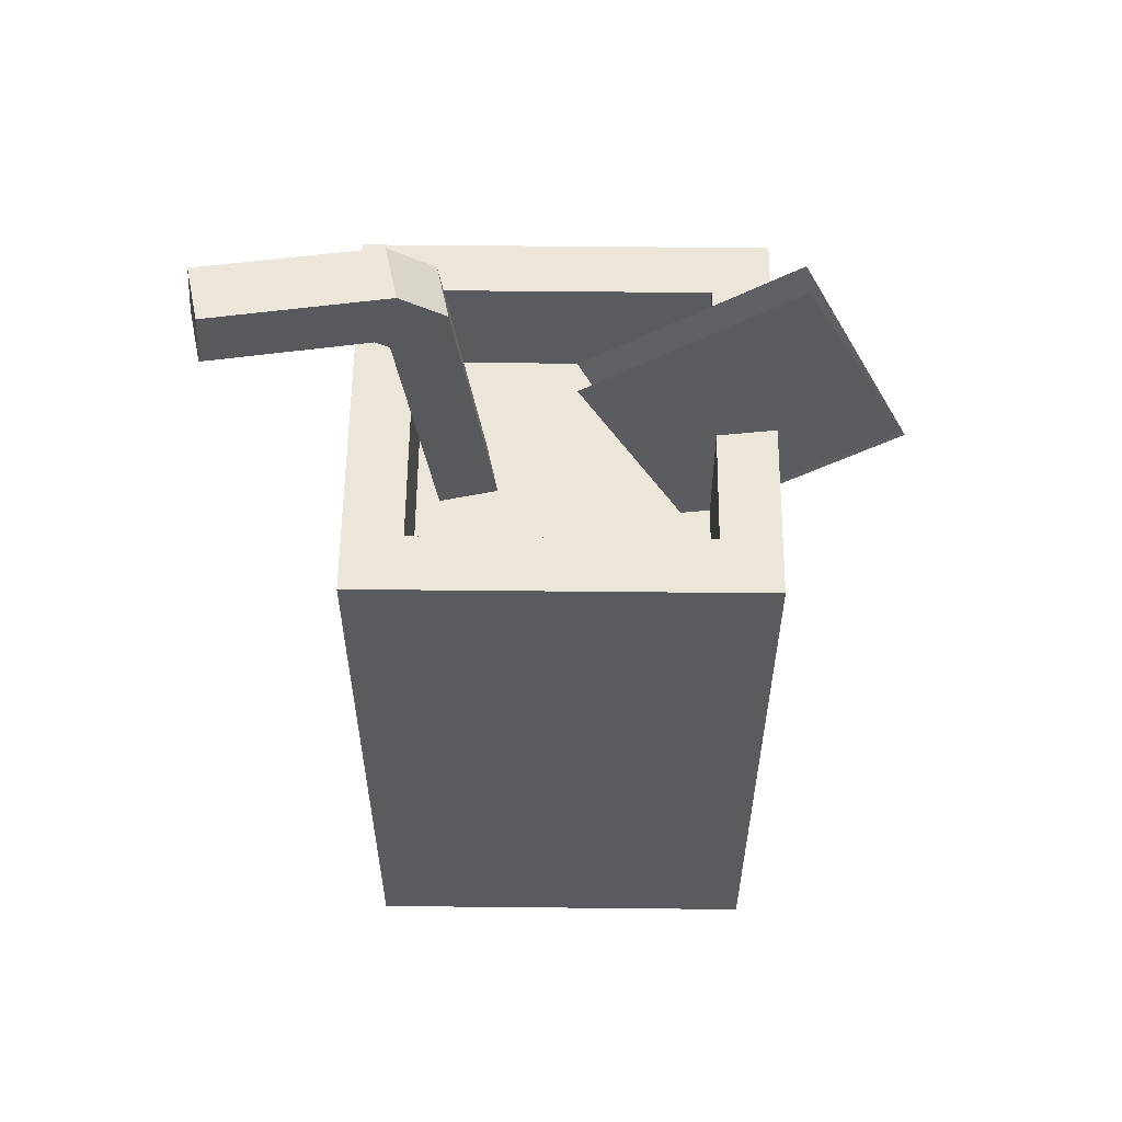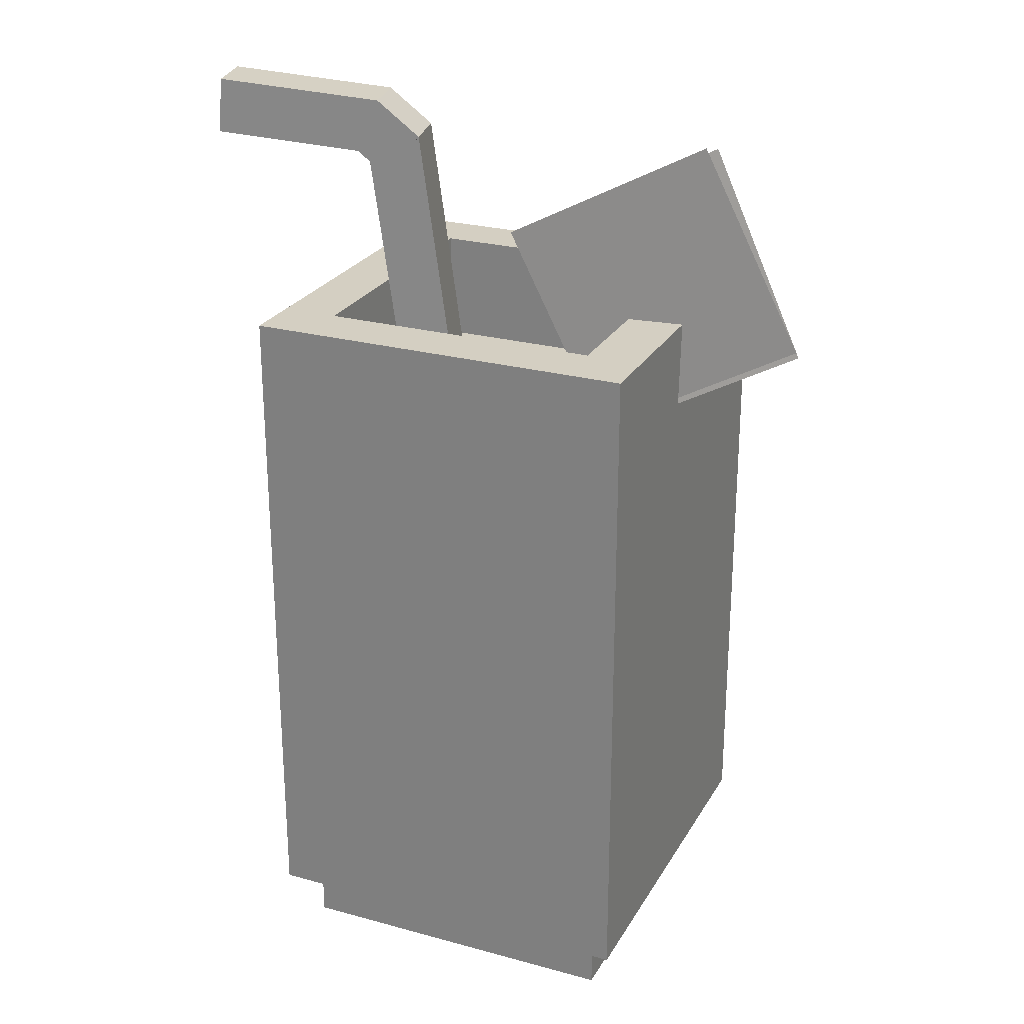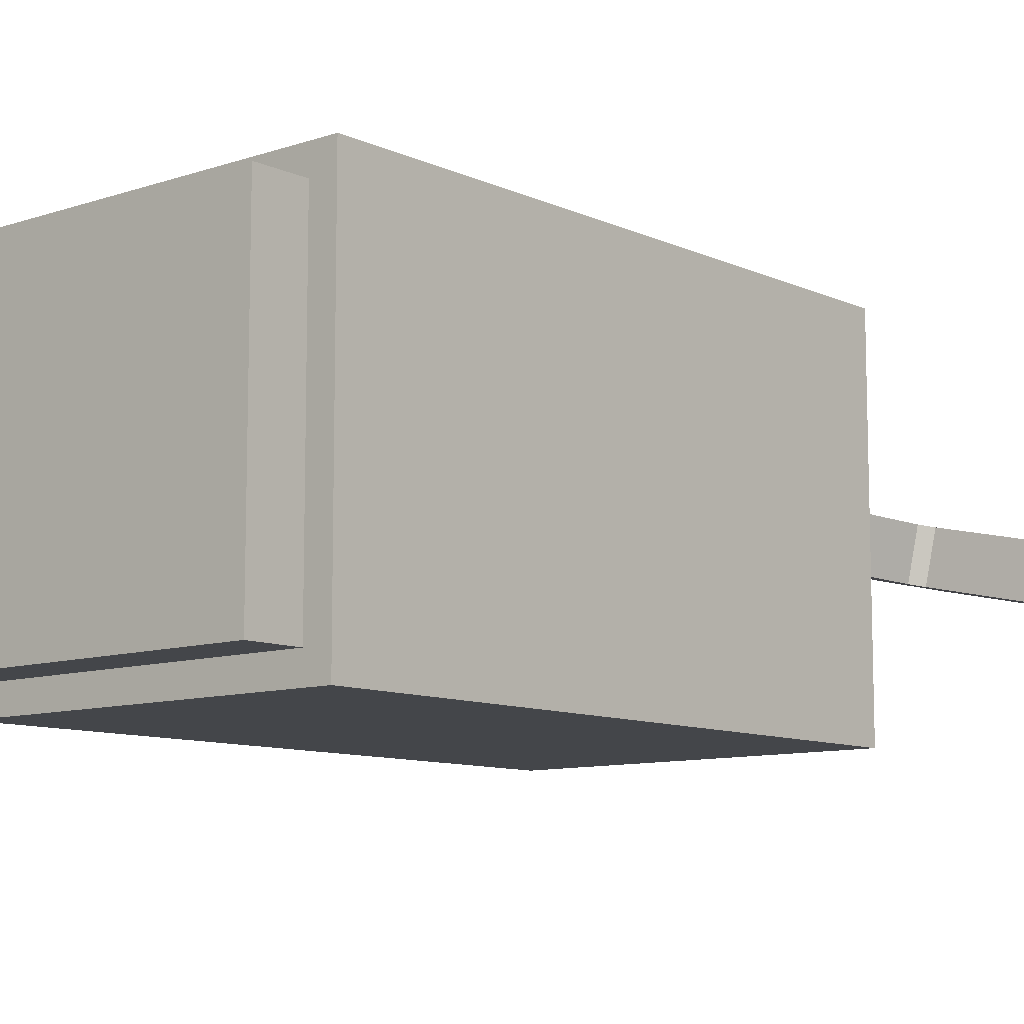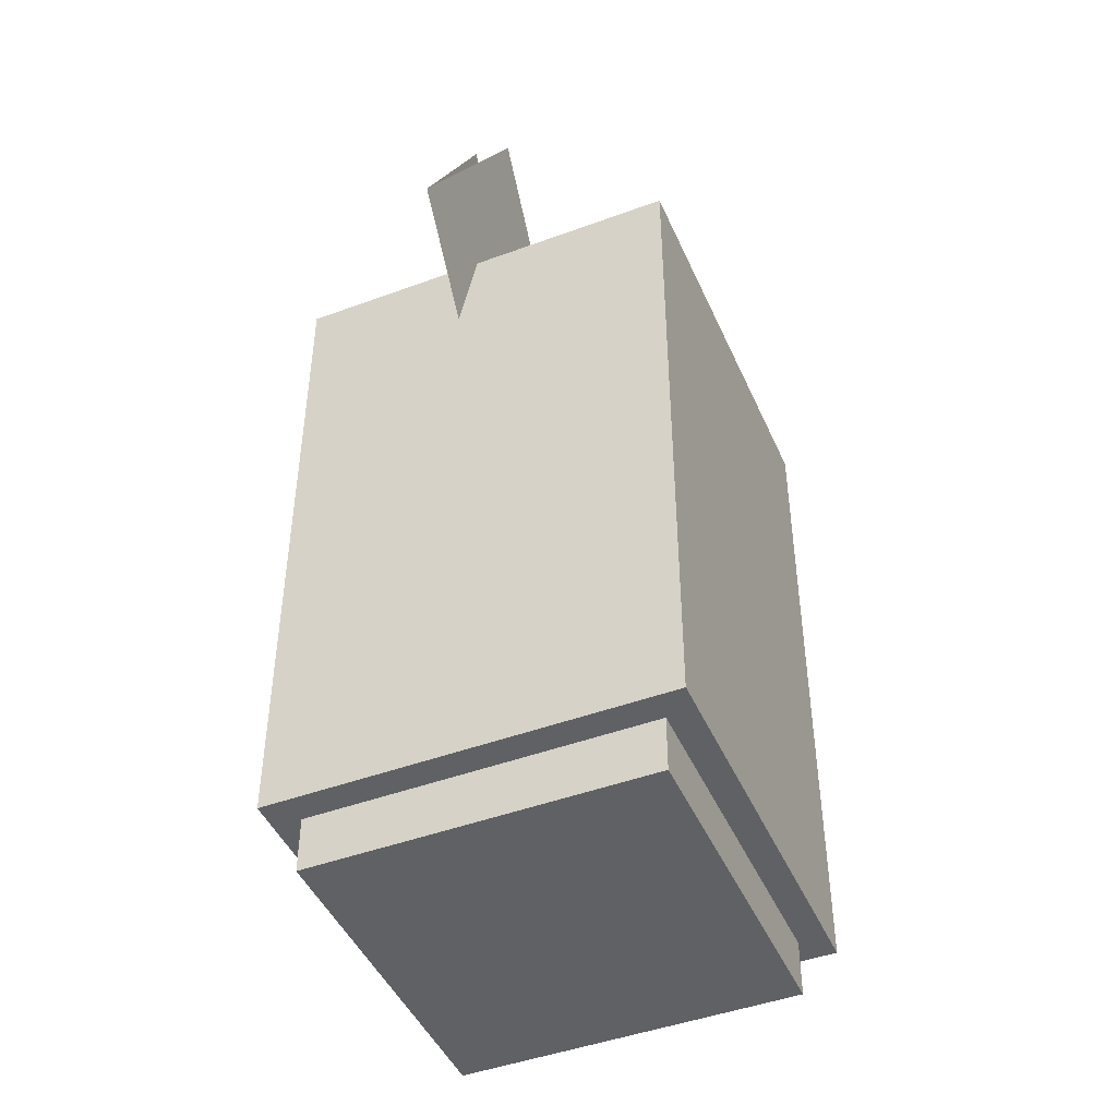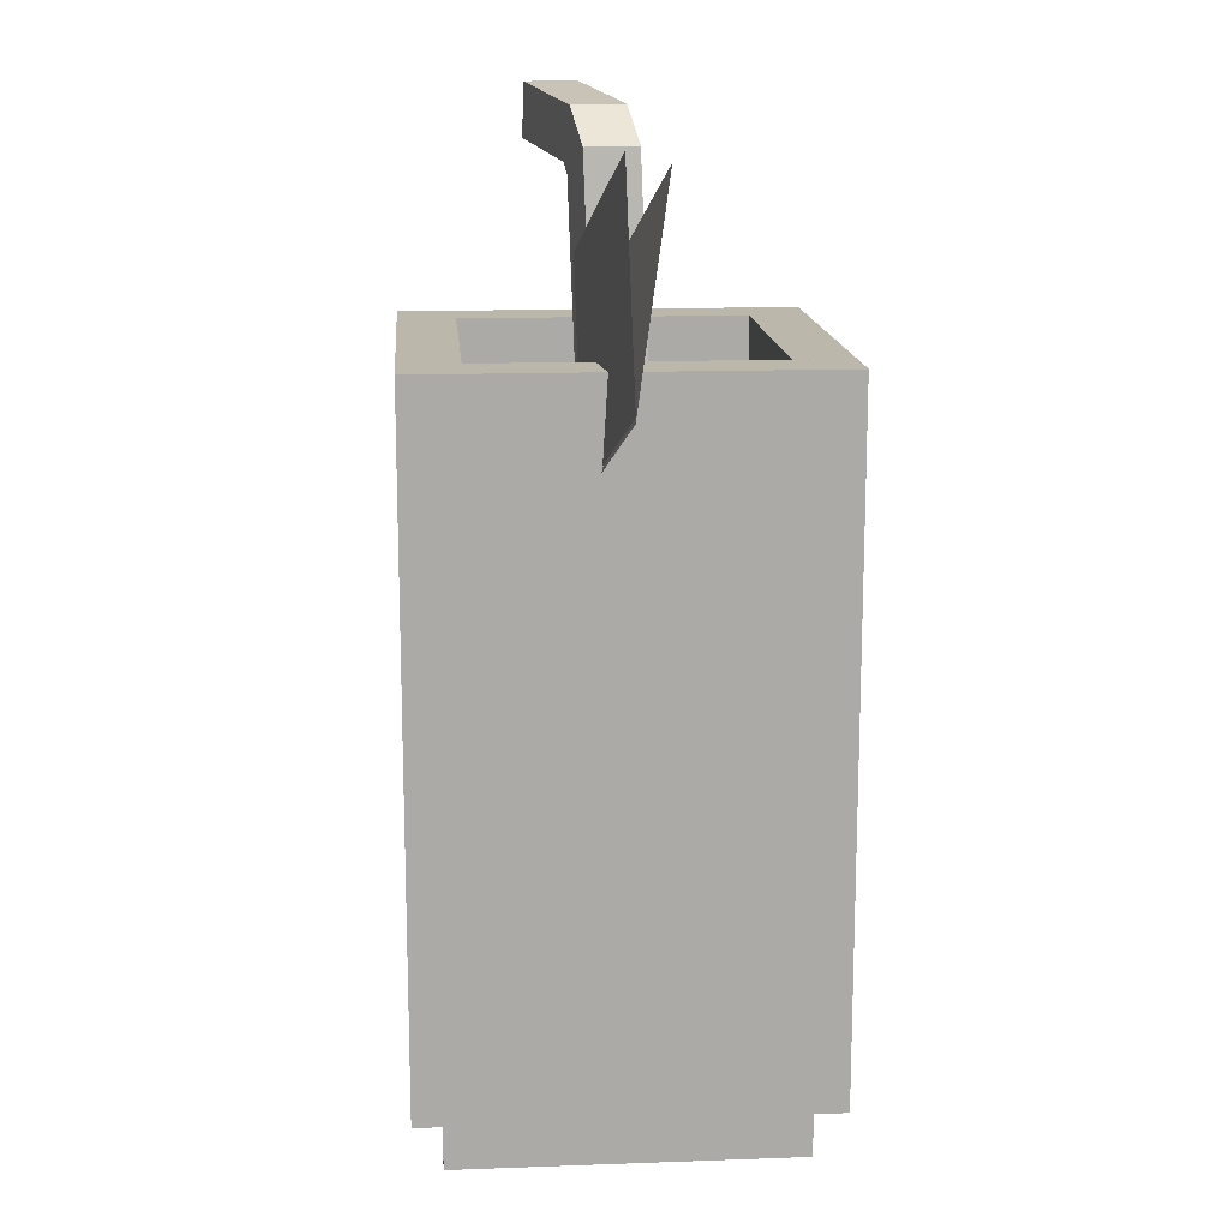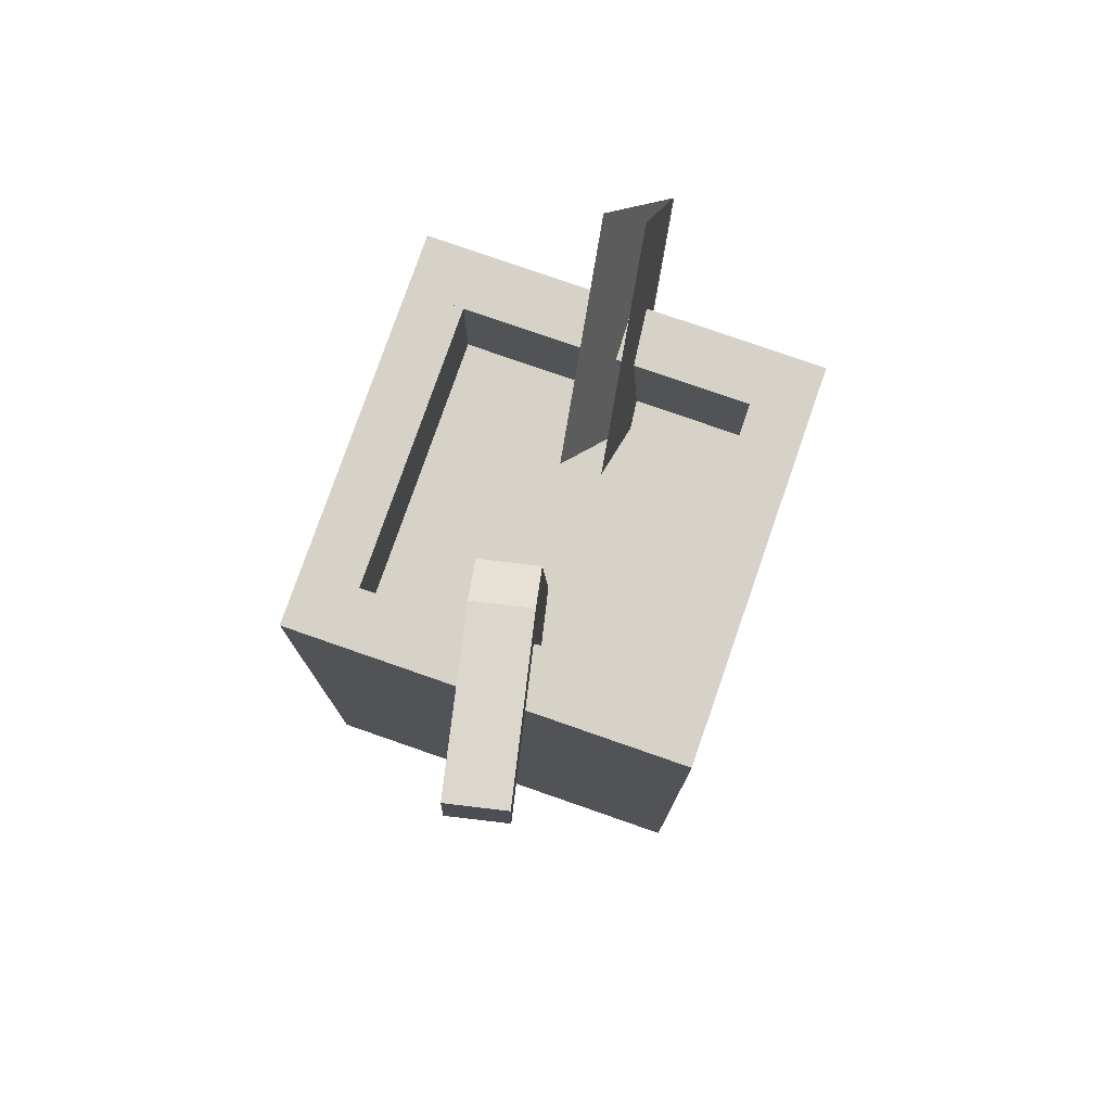
<metadata>
{"format":"obj","ext":"obj","renderer":"f3d","projection":"perspective","resolution":1024,"background":"white","views":[{"elev":57.4,"azim":-179.4,"up":"+Y"},{"elev":25.4,"azim":-156.3,"up":"+Y"},{"elev":-9.8,"azim":40.7,"up":"+Z"},{"elev":-45.7,"azim":-67.0,"up":"+Y"},{"elev":14.5,"azim":-94.5,"up":"+Y"},{"elev":78.1,"azim":109.2,"up":"+Y"}]}
</metadata>
<code>
o cube.365
v 0.6875 -0 0.3125
v 0.3125 -0 0.3125
v 0.3125 0.0625 0.3125
v 0.6875 0.0625 0.3125
v 0.6875 0 0.6875
v 0.6875 0.0625 0.6875
v 0.3125 0 0.6875
v 0.3125 0.0625 0.6875
f 1 2 3 4
f 5 1 4 6
f 7 5 6 8
f 2 7 8 3
f 8 6 4 3
f 2 1 5 7
o cube.366
v 0.7188 0.0625 0.6562
v 0.3438 0.0625 0.6562
v 0.3438 0.8125 0.6562
v 0.7188 0.8125 0.6562
v 0.7188 0.0625 0.7188
v 0.7188 0.8125 0.7188
v 0.3438 0.0625 0.7188
v 0.3438 0.8125 0.7188
f 9 10 11 12
f 13 9 12 14
f 15 13 14 16
f 10 15 16 11
f 16 14 12 11
f 10 9 13 15
o cube.367
v 0.6562 0.0625 0.2812
v 0.2812 0.0625 0.2812
v 0.2812 0.8125 0.2812
v 0.6562 0.8125 0.2812
v 0.6562 0.0625 0.3438
v 0.6562 0.8125 0.3438
v 0.2812 0.0625 0.3438
v 0.2812 0.8125 0.3438
f 17 18 19 20
f 21 17 20 22
f 23 21 22 24
f 18 23 24 19
f 24 22 20 19
f 18 17 21 23
o cube.368
v 0.3438 0.0625 0.3438
v 0.2812 0.0625 0.3438
v 0.2812 0.8125 0.3438
v 0.3438 0.8125 0.3438
v 0.3438 0.0625 0.7188
v 0.3438 0.8125 0.7188
v 0.2812 0.0625 0.7188
v 0.2812 0.8125 0.7188
f 25 26 27 28
f 29 25 28 30
f 31 29 30 32
f 26 31 32 27
f 32 30 28 27
f 26 25 29 31
o cube.369
v 0.7188 0.0625 0.2812
v 0.6562 0.0625 0.2812
v 0.6562 0.8125 0.2812
v 0.7188 0.8125 0.2812
v 0.7188 0.0625 0.6562
v 0.7188 0.8125 0.6562
v 0.6562 0.0625 0.6562
v 0.6562 0.8125 0.6562
f 33 34 35 36
f 37 33 36 38
f 39 37 38 40
f 34 39 40 35
f 40 38 36 35
f 34 33 37 39
o cube.370
v 0.5662 0.1802 0.4853
v 0.5057 0.1883 0.4987
v 0.6093 0.9939 0.4758
v 0.6698 0.9857 0.4624
v 0.5798 0.1802 0.5463
v 0.6833 0.9857 0.5234
v 0.5193 0.1883 0.5597
v 0.6228 0.9939 0.5368
f 41 42 43 44
f 45 41 44 46
f 47 45 46 48
f 42 47 48 43
f 48 46 44 43
f 42 41 45 47
o cube.371
v 0.6485 0.946 0.4671
v 0.6093 0.9939 0.4758
v 0.656 1.034 0.4654
v 0.6952 0.9862 0.4567
v 0.662 0.946 0.5281
v 0.7088 0.9862 0.5177
v 0.6228 0.9939 0.5368
v 0.6696 1.034 0.5264
f 49 50 51 52
f 53 49 52 54
f 55 53 54 56
f 50 55 56 51
f 56 54 52 51
f 50 49 53 55
o cube.372
v 0.6613 0.9718 0.4642
v 0.656 1.034 0.4654
v 0.8384 1.05 0.425
v 0.8437 0.9881 0.4238
v 0.6749 0.9718 0.5252
v 0.8572 0.9881 0.4848
v 0.6696 1.034 0.5264
v 0.8519 1.05 0.486
f 57 58 59 60
f 61 57 60 62
f 63 61 62 64
f 58 63 64 59
f 64 62 60 59
f 58 57 61 63
o cube.373
v 0.4857 0.9005 0.4584
v 0.3703 0.6788 0.4584
v 0.1504 0.7932 0.491
v 0.2659 1.015 0.491
v 0.4857 0.9005 0.4584
v 0.2659 1.015 0.491
v 0.3703 0.6788 0.4584
v 0.1504 0.7932 0.491
f 65 66 67 68
f 69 65 68 70
f 71 69 70 72
f 66 71 72 67
f 72 70 68 67
f 66 65 69 71
o cube.374
v 0.4861 0.8891 0.5009
v 0.3674 0.6733 0.4578
v 0.1475 0.7878 0.4905
v 0.2662 1.004 0.5335
v 0.4861 0.8891 0.5009
v 0.2662 1.004 0.5335
v 0.3674 0.6733 0.4578
v 0.1475 0.7878 0.4905
f 73 74 75 76
f 77 73 76 78
f 79 77 78 80
f 74 79 80 75
f 80 78 76 75
f 74 73 77 79
o cube.375
v 0.6562 0.0625 0.3438
v 0.3438 0.0625 0.3438
v 0.3438 0.6875 0.3438
v 0.6562 0.6875 0.3438
v 0.6562 0.0625 0.6562
v 0.6562 0.6875 0.6562
v 0.3438 0.0625 0.6562
v 0.3438 0.6875 0.6562
f 81 82 83 84
f 85 81 84 86
f 87 85 86 88
f 82 87 88 83
f 88 86 84 83
f 82 81 85 87

</code>
